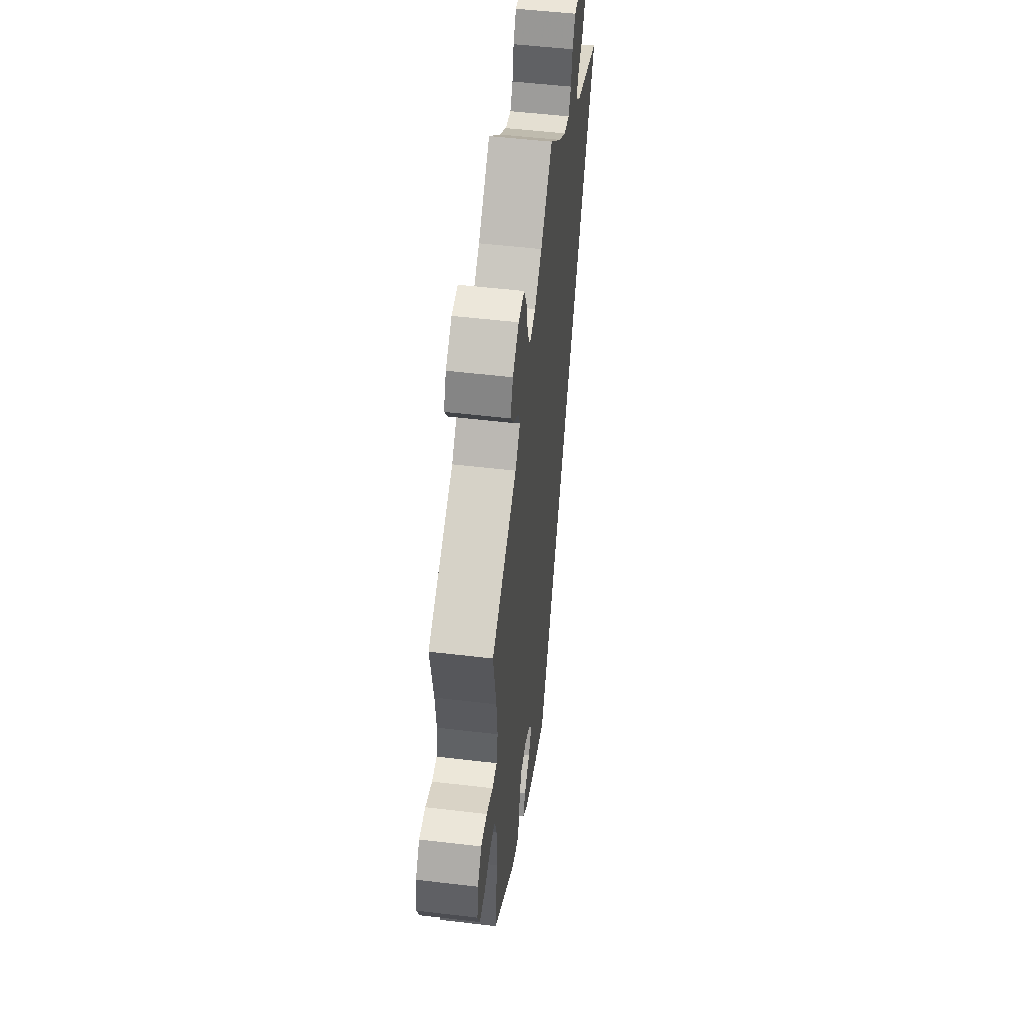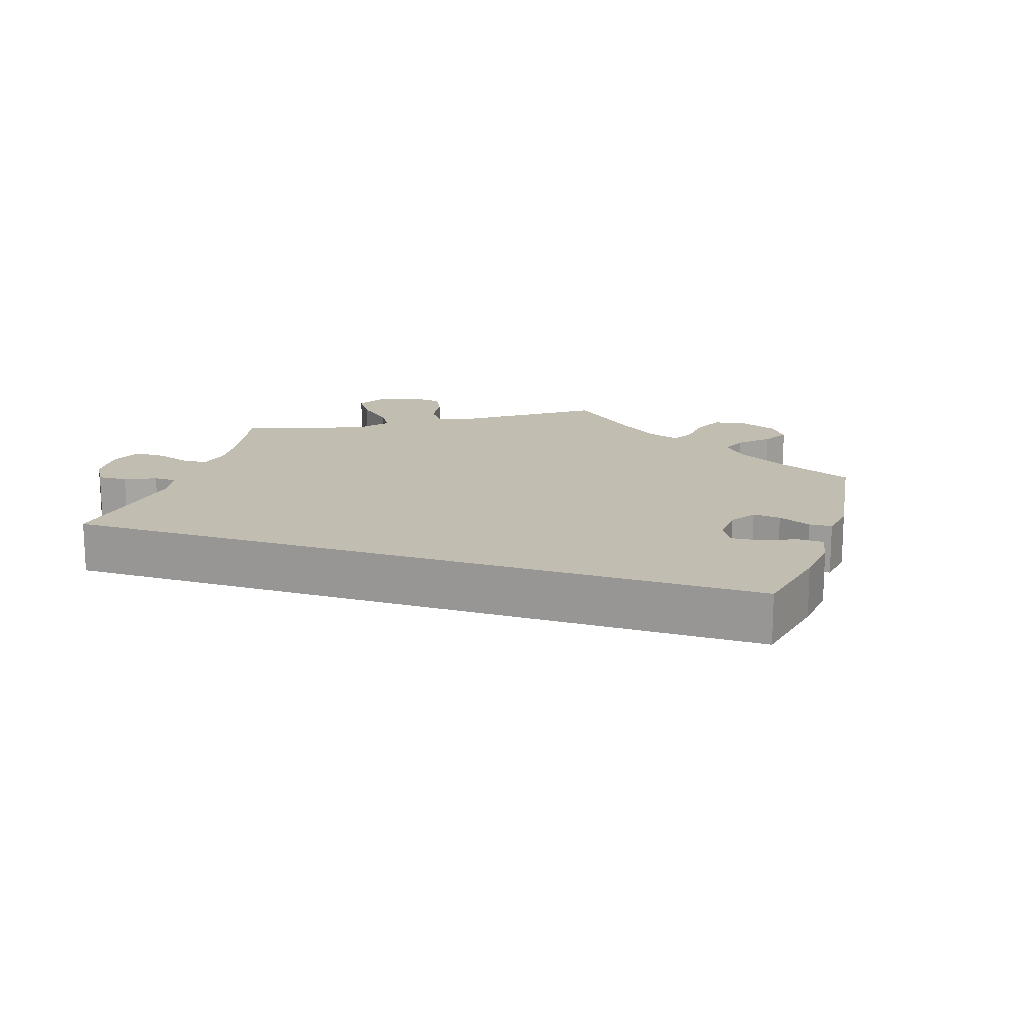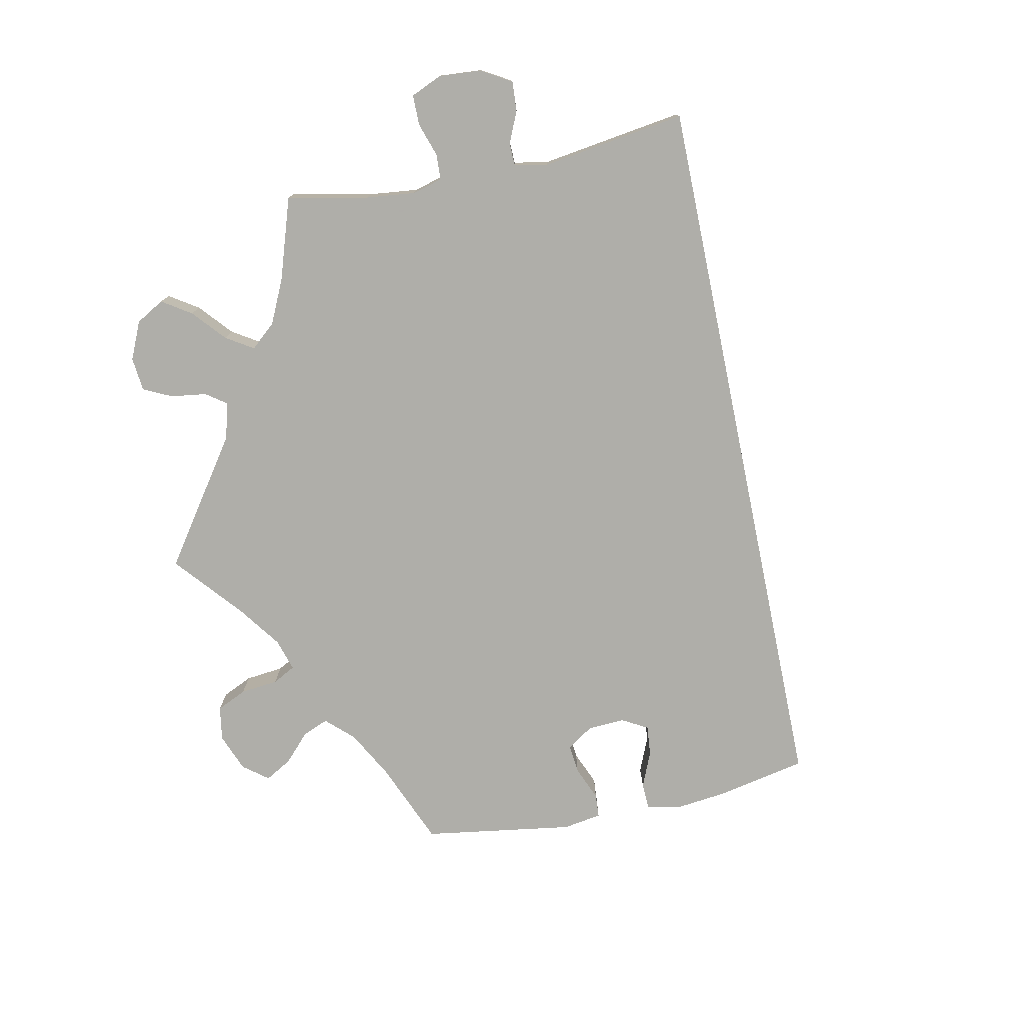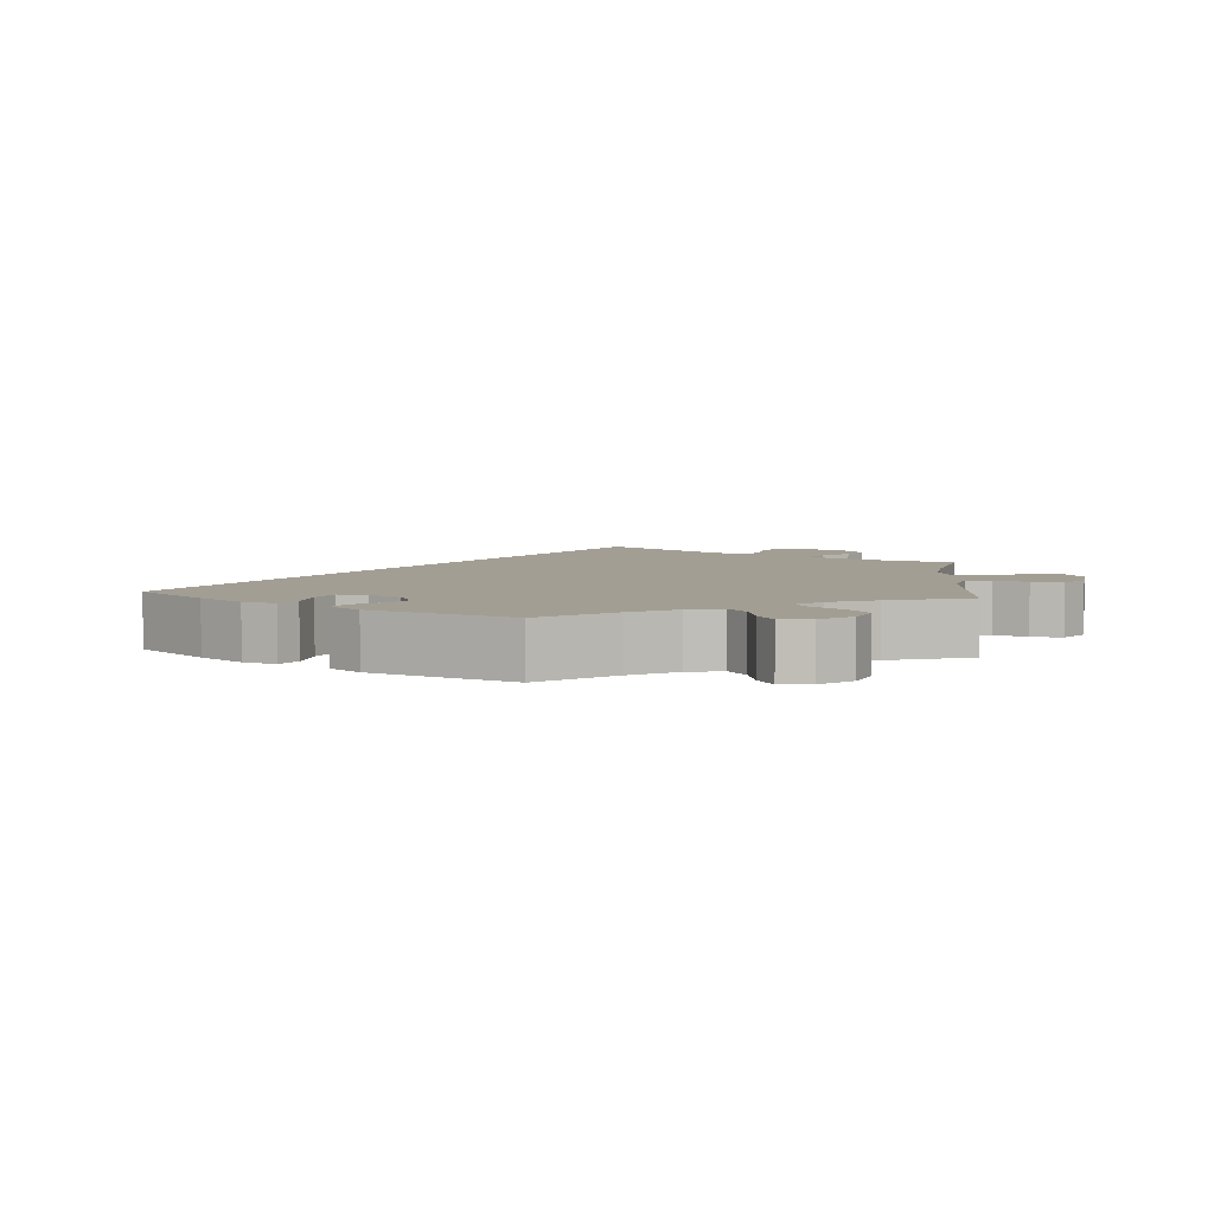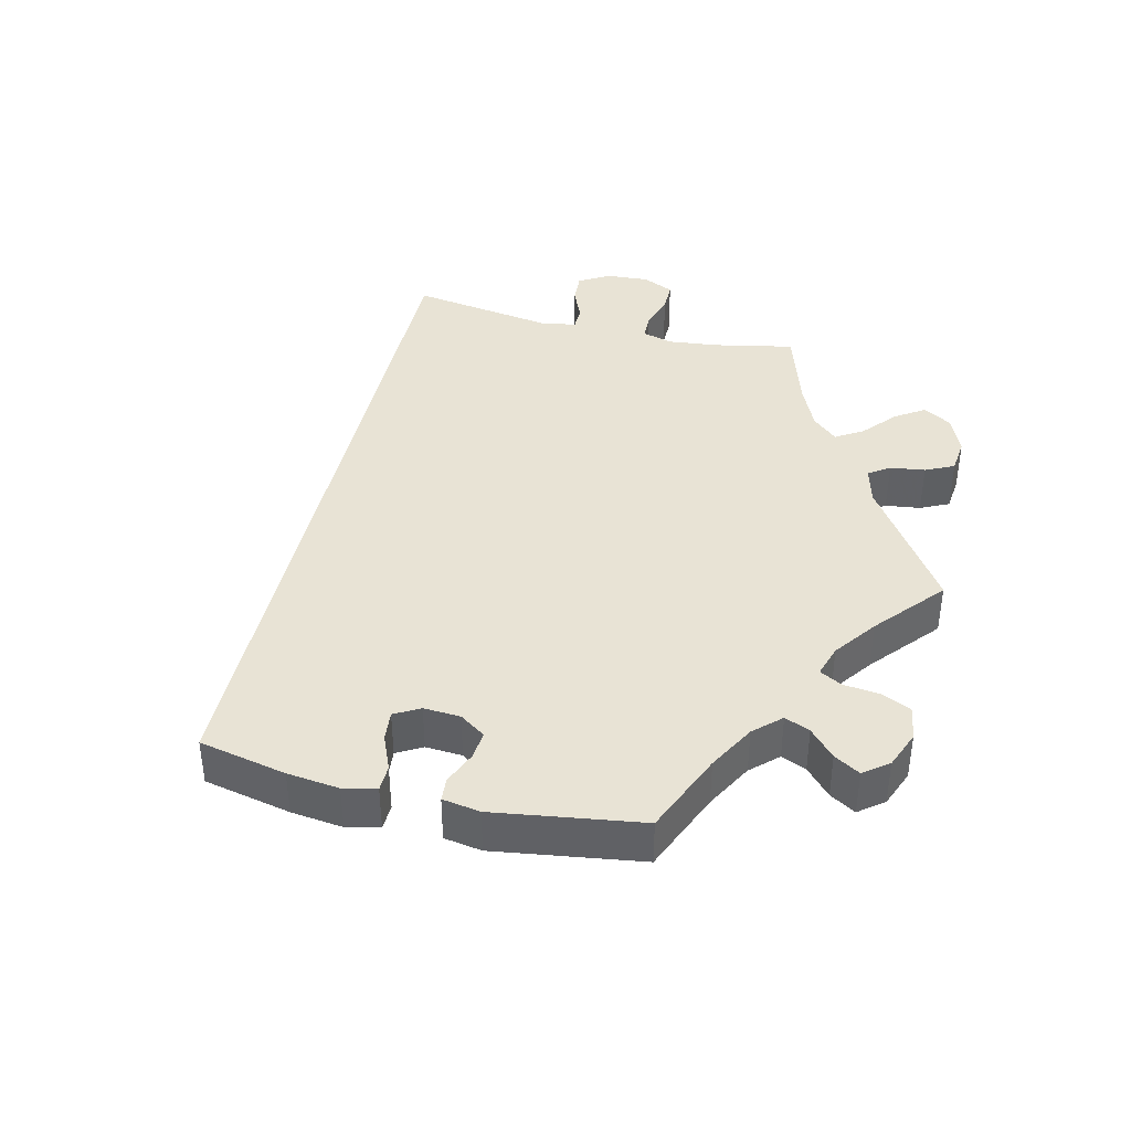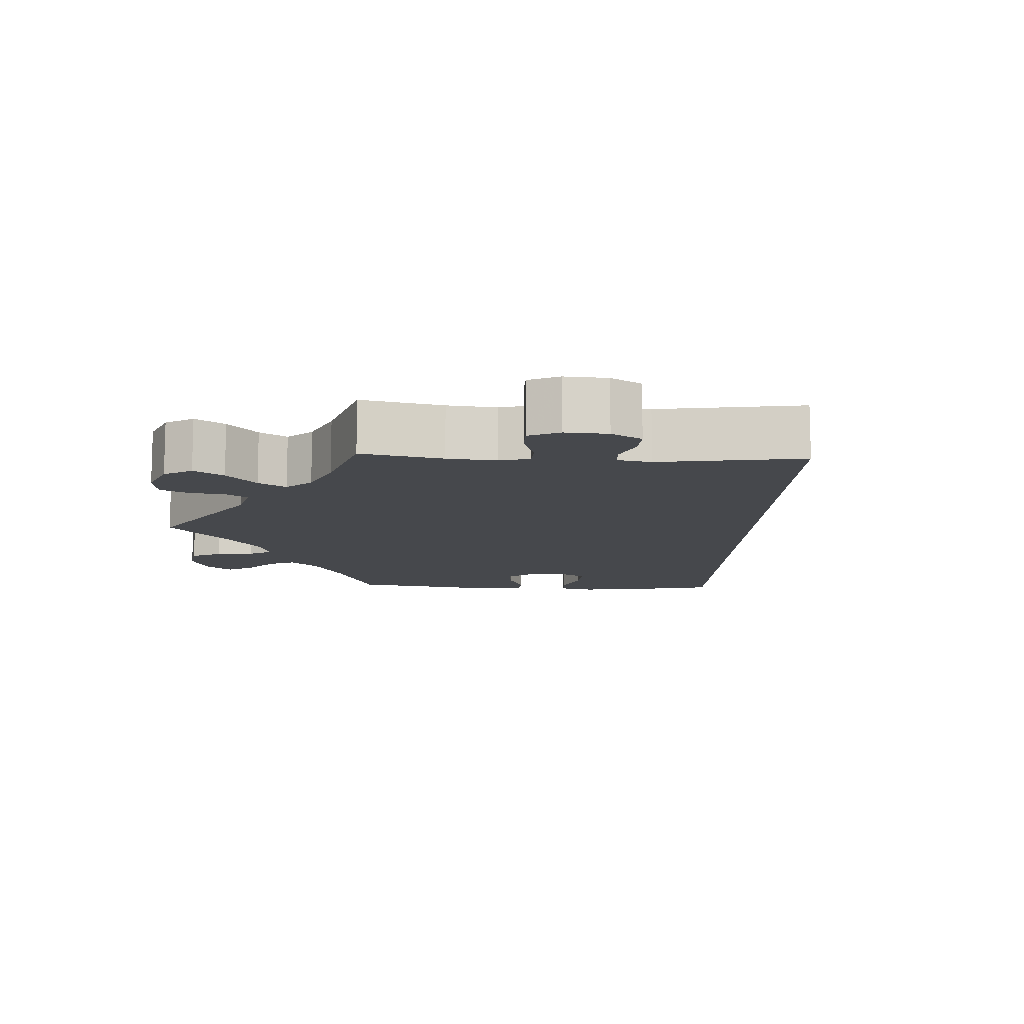
<metadata>
{"format":"obj","ext":"obj","renderer":"f3d","projection":"perspective","resolution":1024,"background":"white","views":[{"elev":51.2,"azim":-82.6,"up":"+Z"},{"elev":16.8,"azim":137.8,"up":"+Y"},{"elev":-77.5,"azim":41.5,"up":"+Y"},{"elev":5.2,"azim":-114.9,"up":"+Y"},{"elev":41.2,"azim":-136.5,"up":"+Y"},{"elev":-11.5,"azim":27.1,"up":"+Y"}]}
</metadata>
<code>
v -0.311 0.07 0.379
v -0.274 0.07 0.416
v -0.289 0.07 0.448
v -0.328 0.07 0.478
v -0.353 0.07 0.514
v -0.334 0.07 0.557
v -0.288 0.07 0.591
v -0.243 0.07 0.591
v -0.221 0.07 0.548
v -0.209 0.07 0.489
v -0.188 0.07 0.45
v -0.143 0.07 0.459
v -0.088 0.07 0.498
v 0 0.07 0.578
v 0.086 0.07 0.502
v 0.141 0.07 0.462
v 0.183 0.07 0.451
v 0.202 0.07 0.481
v 0.212 0.07 0.53
v 0.233 0.07 0.566
v 0.28 0.07 0.561
v 0.329 0.07 0.528
v 0.353 0.07 0.486
v 0.33 0.07 0.451
v 0.292 0.07 0.423
v 0.277 0.07 0.395
v 0.313 0.07 0.364
v 0.501 0.07 0.29
v 0.001 0.07 -0.578
v -0.117 0.07 -0.539
v -0.184 0.07 -0.51
v -0.219 0.07 -0.478
v -0.202 0.07 -0.446
v -0.16 0.07 -0.414
v -0.136 0.07 -0.38
v -0.157 0.07 -0.345
v -0.203 0.07 -0.322
v -0.246 0.07 -0.325
v -0.262 0.07 -0.361
v -0.268 0.07 -0.411
v -0.286 0.07 -0.438
v -0.336 0.07 -0.419
v -0.5 0.07 -0.289
v -0.485 0.07 -0.166
v -0.484 0.07 -0.092
v -0.499 0.07 -0.044
v -0.537 0.07 -0.039
v -0.586 0.07 -0.054
v -0.628 0.07 -0.054
v -0.645 0.07 -0.014
v -0.637 0.07 0.041
v -0.607 0.07 0.078
v -0.562 0.07 0.074
v -0.514 0.07 0.053
v -0.479 0.07 0.052
v -0.469 0.07 0.097
v -0.477 0.07 0.169
v -0.5 0.07 0.289
v -0.311 0 0.379
v -0.274 0 0.416
v -0.289 0 0.448
v -0.328 0 0.478
v -0.353 0 0.514
v -0.334 0 0.557
v -0.288 0 0.591
v -0.243 0 0.591
v -0.221 0 0.548
v -0.209 0 0.489
v -0.188 0 0.45
v -0.143 0 0.459
v -0.088 0 0.498
v 0 0 0.578
v 0.086 0 0.502
v 0.141 0 0.462
v 0.183 0 0.451
v 0.202 0 0.481
v 0.212 0 0.53
v 0.233 0 0.566
v 0.28 0 0.561
v 0.329 0 0.528
v 0.353 0 0.486
v 0.33 0 0.451
v 0.292 0 0.423
v 0.277 0 0.395
v 0.313 0 0.364
v 0.501 0 0.29
v 0.001 0 -0.578
v -0.117 0 -0.539
v -0.184 0 -0.51
v -0.219 0 -0.478
v -0.202 0 -0.446
v -0.16 0 -0.414
v -0.136 0 -0.38
v -0.157 0 -0.345
v -0.203 0 -0.322
v -0.246 0 -0.325
v -0.262 0 -0.361
v -0.268 0 -0.411
v -0.286 0 -0.438
v -0.336 0 -0.419
v -0.5 0 -0.289
v -0.485 0 -0.166
v -0.484 0 -0.092
v -0.499 0 -0.044
v -0.537 0 -0.039
v -0.586 0 -0.054
v -0.628 0 -0.054
v -0.645 0 -0.014
v -0.637 0 0.041
v -0.607 0 0.078
v -0.562 0 0.074
v -0.514 0 0.053
v -0.479 0 0.052
v -0.469 0 0.097
v -0.477 0 0.169
v -0.5 0 0.289
f 57 58 1
f 56 57 1 2
f 55 56 2
f 51 52 53 54
f 51 54 55
f 50 51 55
f 47 48 49 50
f 46 47 50 55
f 45 46 55 2
f 41 42 43 44
f 39 40 41 44
f 38 39 44 45
f 37 38 45 2
f 31 32 33 34
f 31 34 35
f 30 31 35
f 27 28 29 30
f 26 27 30 35
f 22 23 24 25
f 22 25 26
f 18 19 20 21
f 17 18 21 22
f 13 14 15
f 12 13 15 16
f 11 12 16 17
f 7 8 9 10
f 7 10 11
f 6 7 11
f 3 4 5 6
f 2 3 6 11
f 36 37 2 11
f 17 22 26 35
f 11 17 35 36
f 59 116 115
f 60 59 115 114
f 60 114 113
f 112 111 110 109
f 113 112 109
f 113 109 108
f 108 107 106 105
f 113 108 105 104
f 60 113 104 103
f 102 101 100 99
f 102 99 98 97
f 103 102 97 96
f 60 103 96 95
f 92 91 90 89
f 93 92 89
f 93 89 88
f 88 87 86 85
f 93 88 85 84
f 83 82 81 80
f 84 83 80
f 79 78 77 76
f 80 79 76 75
f 73 72 71
f 74 73 71 70
f 75 74 70 69
f 68 67 66 65
f 69 68 65
f 69 65 64
f 64 63 62 61
f 69 64 61 60
f 69 60 95 94
f 93 84 80 75
f 94 93 75 69
f 1 59 60 2
f 2 60 61 3
f 3 61 62 4
f 4 62 63 5
f 5 63 64 6
f 6 64 65 7
f 7 65 66 8
f 8 66 67 9
f 9 67 68 10
f 10 68 69 11
f 11 69 70 12
f 12 70 71 13
f 13 71 72 14
f 14 72 73 15
f 15 73 74 16
f 16 74 75 17
f 17 75 76 18
f 18 76 77 19
f 19 77 78 20
f 20 78 79 21
f 21 79 80 22
f 22 80 81 23
f 23 81 82 24
f 24 82 83 25
f 25 83 84 26
f 26 84 85 27
f 27 85 86 28
f 28 86 87 29
f 29 87 88 30
f 30 88 89 31
f 31 89 90 32
f 32 90 91 33
f 33 91 92 34
f 34 92 93 35
f 35 93 94 36
f 36 94 95 37
f 37 95 96 38
f 38 96 97 39
f 39 97 98 40
f 40 98 99 41
f 41 99 100 42
f 42 100 101 43
f 43 101 102 44
f 44 102 103 45
f 45 103 104 46
f 46 104 105 47
f 47 105 106 48
f 48 106 107 49
f 49 107 108 50
f 50 108 109 51
f 51 109 110 52
f 52 110 111 53
f 53 111 112 54
f 54 112 113 55
f 55 113 114 56
f 56 114 115 57
f 57 115 116 58
f 58 116 59 1

</code>
